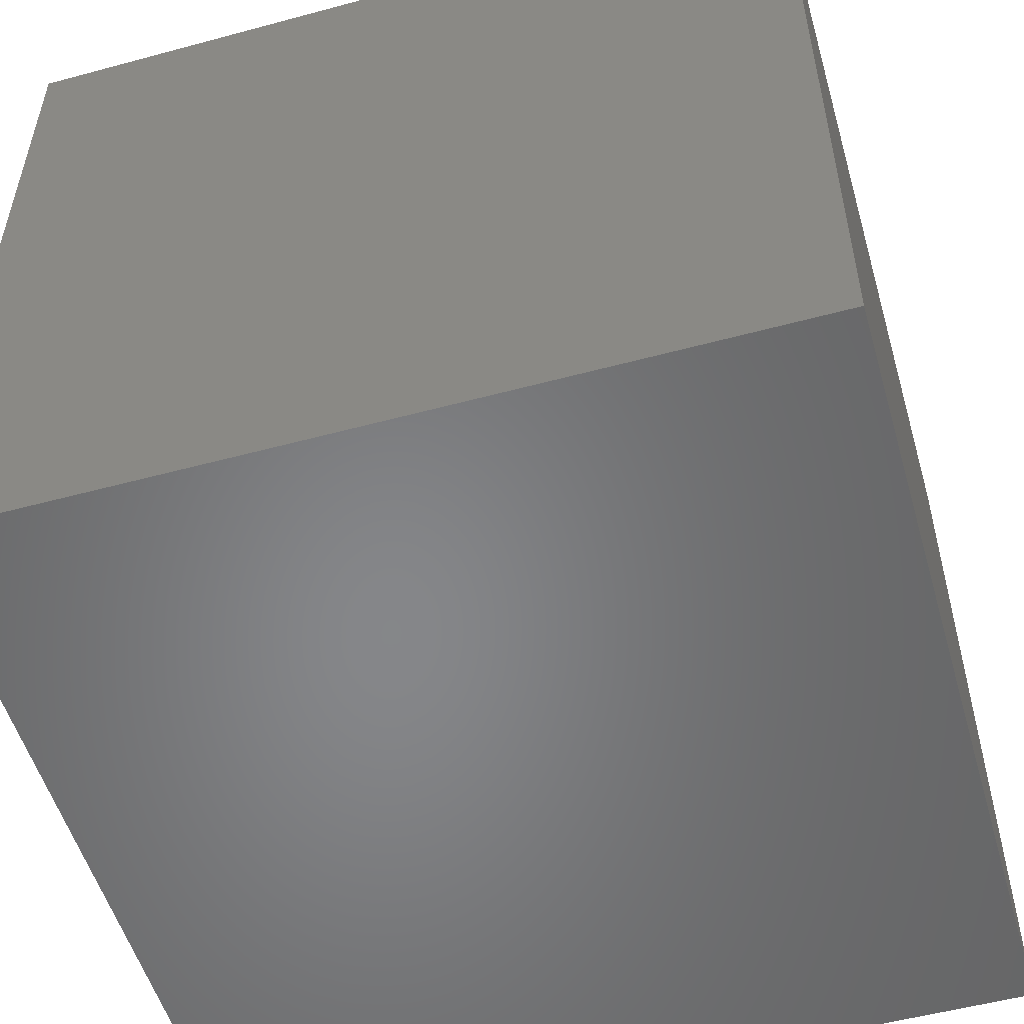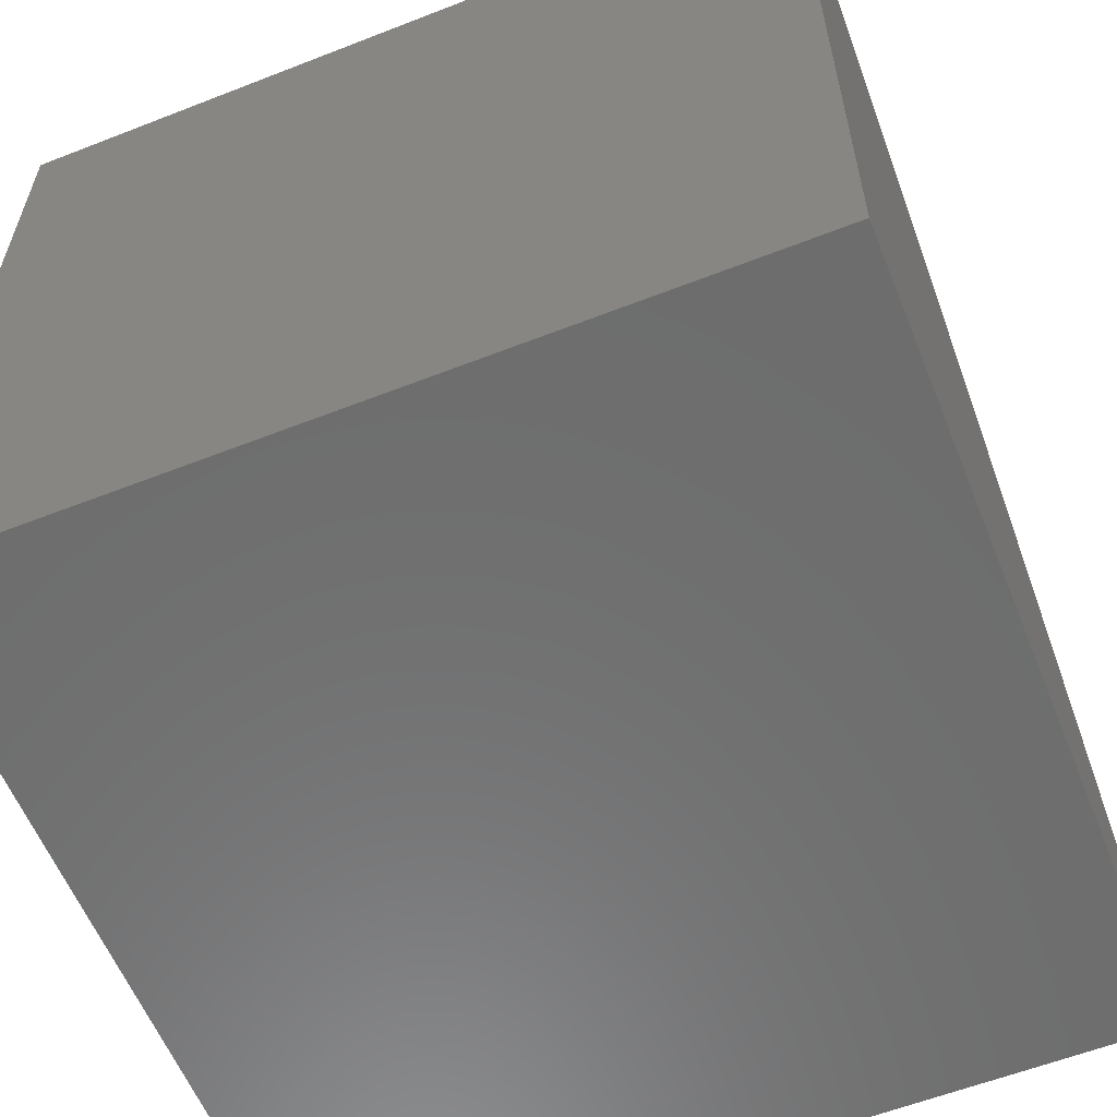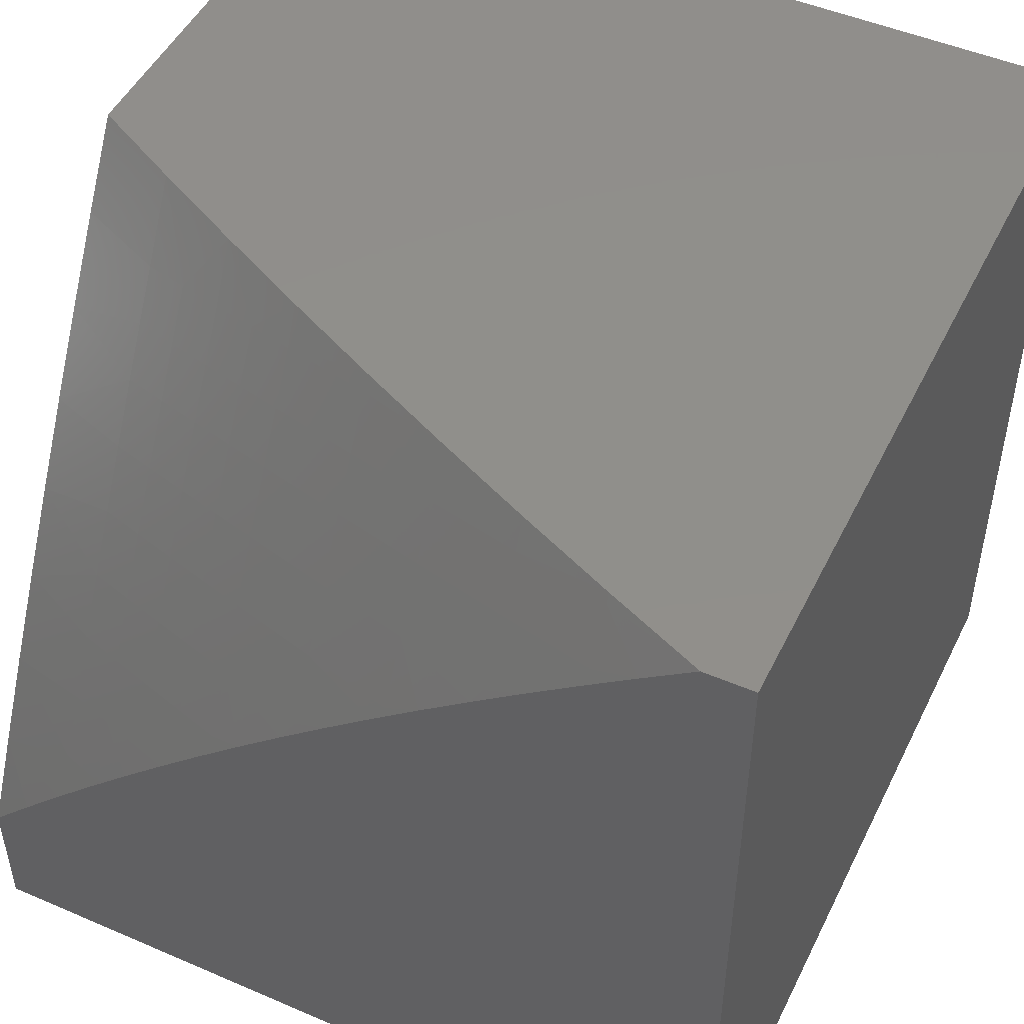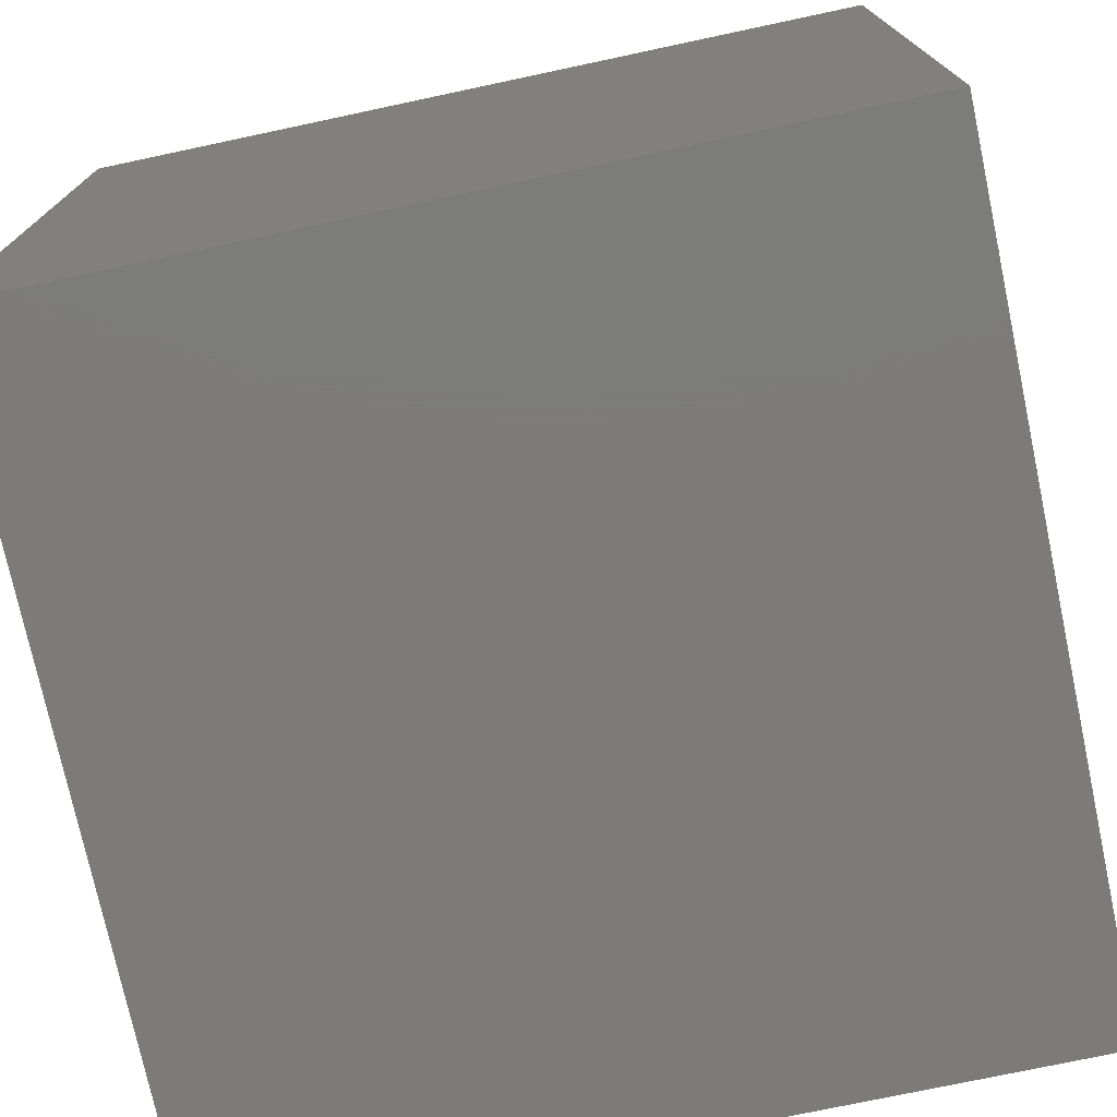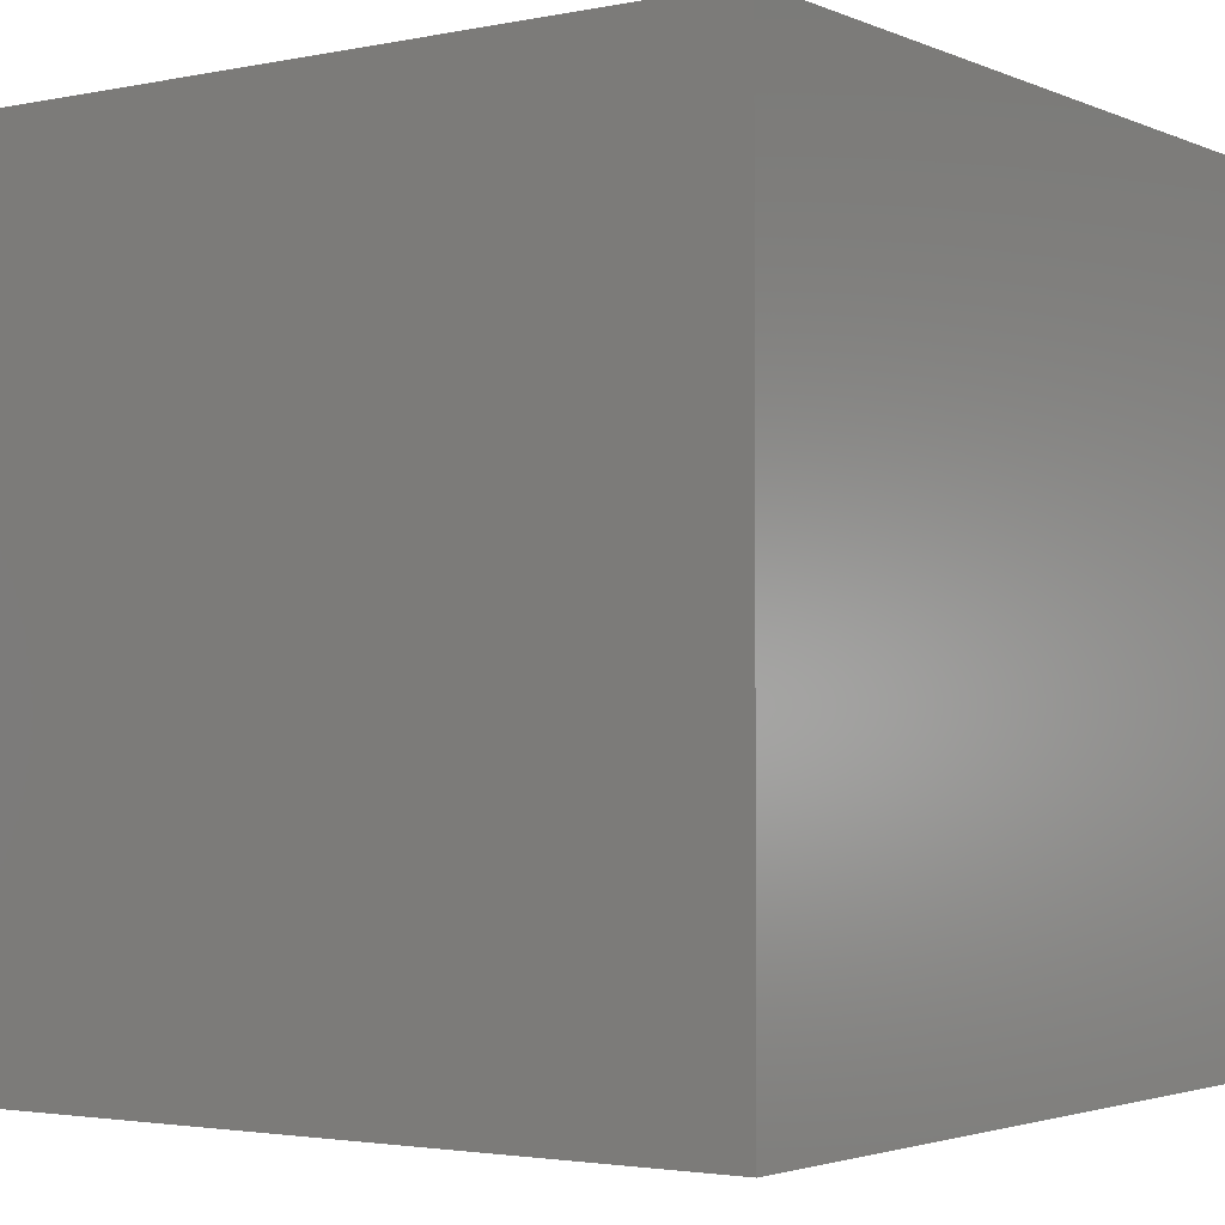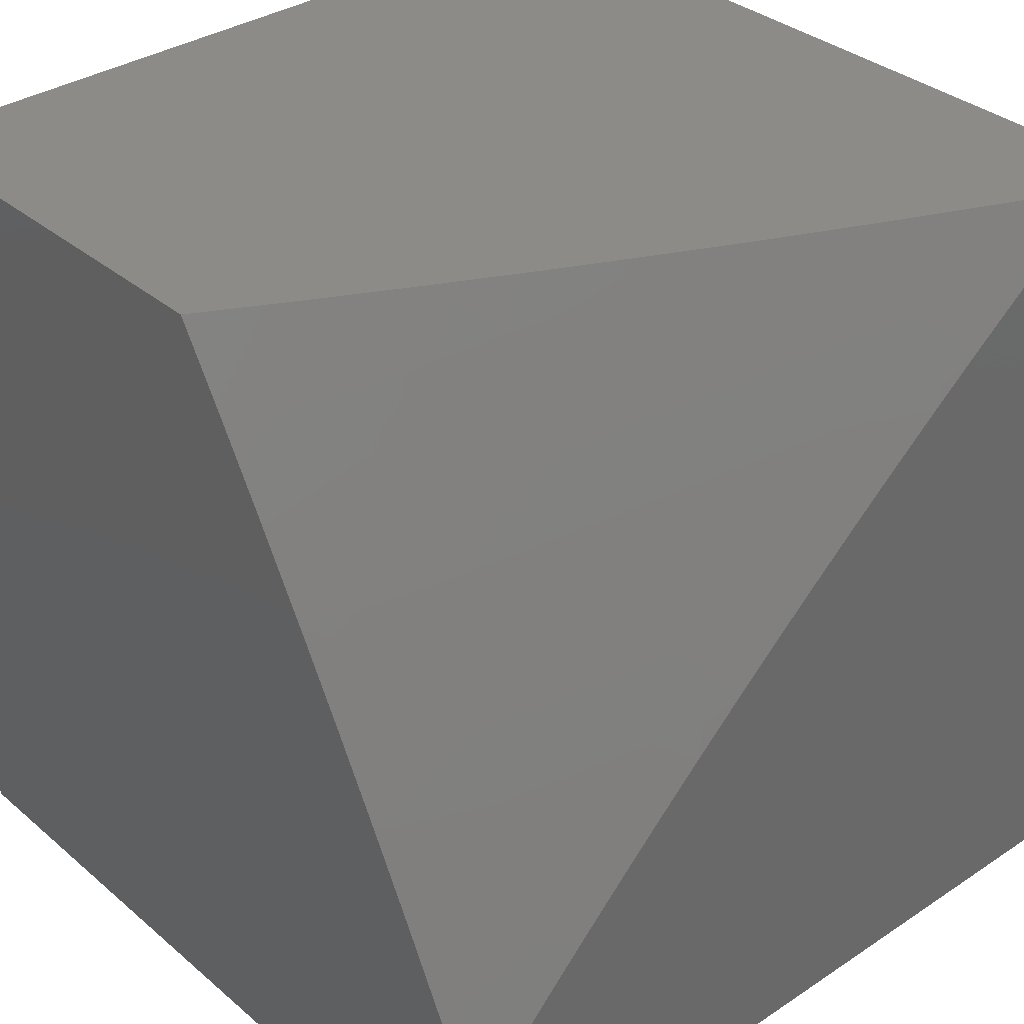
<metadata>
{"format":"stl","ext":"stl","renderer":"f3d","projection":"perspective","resolution":1024,"background":"white","views":[{"elev":-53.5,"azim":-73.9,"up":"+Z"},{"elev":-59.3,"azim":21.9,"up":"+Z"},{"elev":48.8,"azim":115.6,"up":"+Y"},{"elev":-74.9,"azim":-168.0,"up":"+Y"},{"elev":-2.6,"azim":-144.7,"up":"+Y"},{"elev":34.5,"azim":48.4,"up":"+Y"}]}
</metadata>
<code>
# stl→obj: 94 verts, 184 faces
v 8.544 5 5
v 8.605 4.898 5
v 8.606 5 4.885
v 8.663 4.907 4.884
v 8.686 4.92 4.825
v 8.721 4.859 4.825
v 8.744 4.872 4.767
v 8.779 4.811 4.767
v 8.802 4.823 4.708
v 8.844 4.749 4.708
v 8.866 4.761 4.65
v 8.908 4.686 4.65
v 8.952 4.709 4.532
v 8.993 4.634 4.532
v 9 4.657 4.491
v 9 4.605 4.55
v 8.949 4.611 4.65
v 9 4.553 4.609
v 8.989 4.536 4.65
v 9 4.5 4.667
v 8.967 4.524 4.708
v 9 4.446 4.724
v 8.944 4.513 4.767
v 8.983 4.437 4.767
v 8.96 4.426 4.825
v 9 4.391 4.78
v 8.998 4.351 4.825
v 9 4.336 4.836
v 8.974 4.339 4.884
v 9 4.28 4.892
v 8.947 4.272 5
v 9 4.223 4.946
v 9 4.166 5
v 8.698 4.846 4.884
v 8.666 4.796 5
v 8.733 4.786 4.884
v 8.724 4.692 5
v 8.775 4.712 4.884
v 8.816 4.638 4.884
v 8.84 4.65 4.825
v 8.88 4.576 4.825
v 8.904 4.588 4.767
v 8.782 4.588 5
v 8.857 4.564 4.884
v 8.92 4.501 4.825
v 8.839 4.484 5
v 8.897 4.489 4.884
v 8.936 4.414 4.884
v 8.894 4.378 5
v 9 4.709 4.431
v 8.995 4.732 4.415
v 8.91 4.784 4.532
v 8.953 4.807 4.415
v 8.868 4.859 4.532
v 8.91 4.883 4.415
v 8.832 4.921 4.532
v 8.874 4.945 4.415
v 8.84 5 4.418
v 8.895 5 4.299
v 8.915 4.967 4.297
v 8.948 5 4.18
v 8.955 4.99 4.178
v 9 5 4.06
v 9 4.953 4.123
v 8.991 4.927 4.178
v 9 4.906 4.186
v 8.951 4.905 4.297
v 9 4.858 4.248
v 8.994 4.83 4.297
v 9 4.809 4.31
v 9 4.759 4.371
v 8.796 4.982 4.532
v 8.784 5 4.536
v 8.753 4.958 4.65
v 8.726 5 4.653
v 8.731 4.945 4.708
v 8.667 5 4.769
v 8.708 4.933 4.767
v 8.766 4.884 4.708
v 8.789 4.897 4.65
v 8.824 4.836 4.65
v 8.756 4.799 4.825
v 8.821 4.737 4.767
v 8.886 4.674 4.708
v 8.798 4.724 4.825
v 8.863 4.662 4.767
v 8.926 4.599 4.708
v 9 5 4
v 9 4 4
v 9 4 5
v 8 4 5
v 8 5 5
v 8 4 4
v 8 5 4
f 1 2 3
f 3 2 4
f 3 4 5
f 5 4 6
f 5 6 7
f 7 6 8
f 7 8 9
f 9 8 10
f 9 10 11
f 11 10 12
f 11 12 13
f 13 12 14
f 13 14 15
f 15 14 16
f 16 14 17
f 16 17 18
f 18 17 19
f 18 19 20
f 20 19 21
f 20 21 22
f 22 21 23
f 22 23 24
f 24 23 25
f 24 25 26
f 26 25 27
f 26 27 28
f 28 27 29
f 28 29 30
f 30 29 31
f 30 31 32
f 32 31 33
f 4 2 34
f 34 2 35
f 34 35 36
f 36 35 37
f 36 37 38
f 38 37 39
f 38 39 40
f 40 39 41
f 40 41 42
f 42 41 23
f 42 23 21
f 37 43 39
f 39 43 44
f 39 44 41
f 41 44 45
f 41 45 23
f 23 45 25
f 43 46 44
f 44 46 47
f 44 47 45
f 45 47 48
f 45 48 25
f 25 48 29
f 25 29 27
f 46 49 47
f 47 49 48
f 48 49 29
f 29 49 31
f 26 22 24
f 15 50 13
f 13 50 51
f 13 51 52
f 52 51 53
f 52 53 54
f 54 53 55
f 54 55 56
f 56 55 57
f 56 57 58
f 58 57 59
f 59 57 60
f 59 60 61
f 61 60 62
f 61 62 63
f 63 62 64
f 64 62 65
f 64 65 66
f 66 65 67
f 66 67 68
f 68 67 69
f 68 69 70
f 70 69 53
f 70 53 71
f 71 53 51
f 71 51 50
f 56 58 72
f 72 58 73
f 72 73 74
f 74 73 75
f 74 75 76
f 76 75 77
f 76 77 78
f 78 77 5
f 78 5 7
f 77 3 5
f 76 78 79
f 79 78 7
f 79 7 9
f 56 72 74
f 74 76 80
f 80 76 79
f 80 79 81
f 81 79 9
f 81 9 11
f 36 82 34
f 34 82 6
f 34 6 4
f 6 82 8
f 8 82 83
f 8 83 10
f 10 83 84
f 10 84 12
f 12 84 17
f 12 17 14
f 82 36 85
f 85 36 38
f 85 38 40
f 81 54 80
f 80 54 56
f 80 56 74
f 54 81 52
f 52 81 11
f 52 11 13
f 60 57 67
f 67 57 55
f 67 55 69
f 69 55 53
f 62 60 65
f 65 60 67
f 82 85 83
f 83 85 86
f 83 86 84
f 84 86 87
f 84 87 17
f 17 87 19
f 86 85 40
f 86 40 42
f 86 42 87
f 87 42 21
f 87 21 19
f 63 64 88
f 88 64 66
f 88 66 89
f 89 66 68
f 89 68 70
f 70 71 89
f 89 71 50
f 89 50 15
f 15 16 89
f 89 16 18
f 89 18 20
f 20 22 89
f 89 22 26
f 89 26 28
f 89 28 90
f 90 28 30
f 90 30 32
f 32 33 90
f 33 31 90
f 90 31 91
f 91 31 49
f 91 49 46
f 46 43 91
f 91 43 37
f 91 37 35
f 91 35 92
f 92 35 2
f 92 2 1
f 89 93 88
f 88 93 94
f 91 93 90
f 90 93 89
f 92 94 91
f 91 94 93
f 1 3 92
f 92 3 77
f 92 77 94
f 94 77 75
f 94 75 73
f 73 58 94
f 94 58 59
f 94 59 61
f 63 88 61
f 61 88 94

</code>
